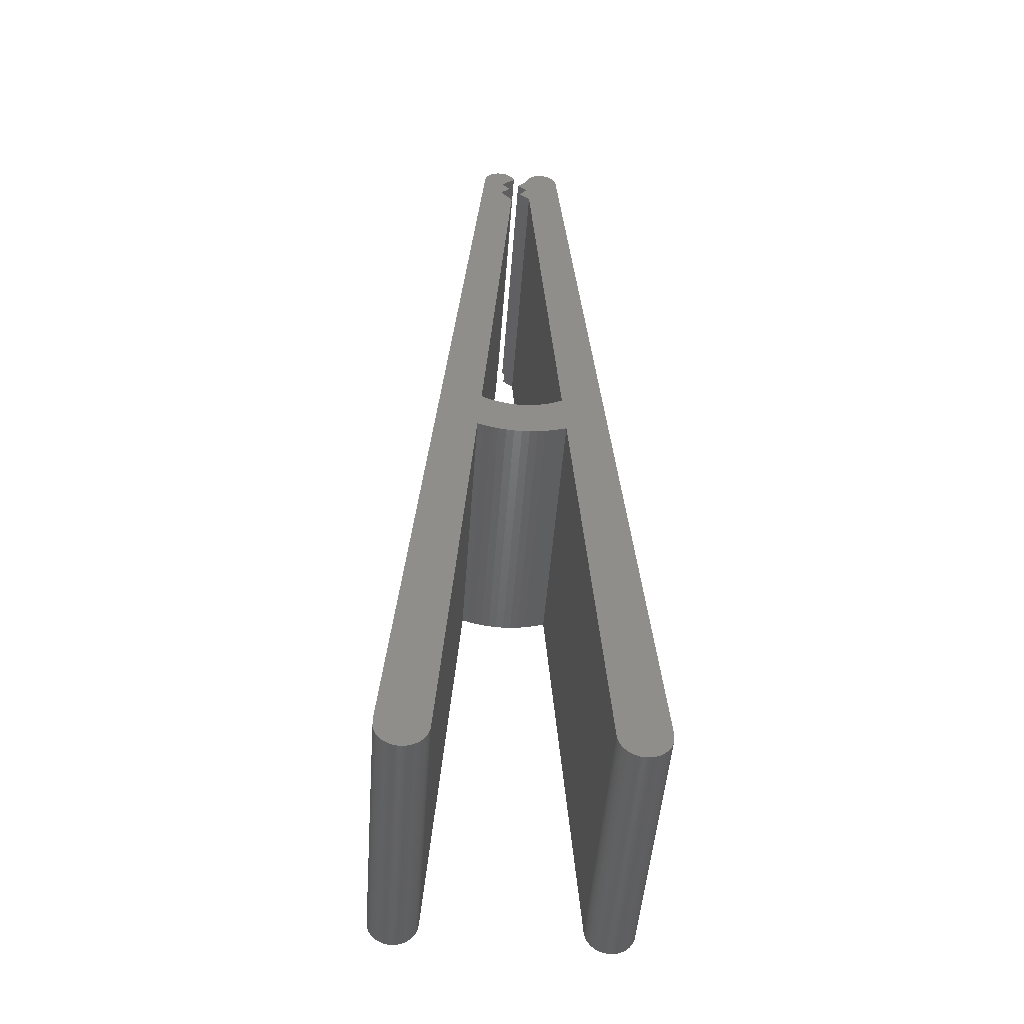
<metadata>
{"format":"stl","ext":"stl","renderer":"f3d","projection":"perspective","resolution":1024,"background":"white","views":[{"elev":-48.3,"azim":175.9,"up":"+Y"}]}
</metadata>
<code>
# stl→obj: 458 verts, 912 faces
v 8.956 -31.62 0
v 9 -31.43 0
v 8.984 -31.52 0
v 9 -30.75 0
v 8.921 -31.73 0
v 8.88 -31.83 0
v 8.833 -31.93 0
v 8.78 -32.02 0
v 8.72 -32.12 0
v 8.655 -32.21 0
v 8.585 -32.29 0
v 8.509 -32.37 0
v 8.428 -32.45 0
v 8.343 -32.51 0
v 8.254 -32.58 0
v 8.161 -32.64 0
v 8.064 -32.69 0
v 7.965 -32.74 0
v 7.862 -32.78 0
v 7.757 -32.81 0
v 7.651 -32.84 0
v 7.543 -32.86 0
v 7.434 -32.87 0
v 7.324 -32.88 0
v 7.214 -32.88 0
v 7.104 -32.87 0
v 6.995 -32.85 0
v 6.887 -32.83 0
v 6.781 -32.8 0
v 6.677 -32.77 0
v 6.575 -32.73 0
v 6.475 -32.68 0
v 6.379 -32.63 0
v 6.287 -32.57 0
v 6.198 -32.5 0
v 6.114 -32.43 0
v 6.034 -32.36 0
v 5.959 -32.28 0
v 5.89 -32.19 0
v 5.825 -32.1 0
v 5.767 -32.01 0
v 5.715 -31.91 0
v 5.668 -31.81 0
v 5.628 -31.71 0
v 5.595 -31.61 0
v 5.568 -31.5 0
v 5.548 -31.39 0
v 5.535 -31.28 0
v 3.193 -2.411 0
v 2.935 0.7684 0
v 3.012 30.74 0
v 1.634 28.86 0
v 1.518 30.15 0
v 3.002 30.82 0
v 2.988 30.89 0
v 2.891 0.7422 0
v 1.854 0.2937 0
v 2.781 -2.559 0
v 2.555 0.571 0
v 2.238 -2.717 0
v 2.209 0.4214 0
v 1.492 0.1885 0
v 1.686 -2.841 0
v 1.124 0.1063 0
v 1.128 -2.929 0
v 0.752 0.04732 0
v 0.5651 -2.982 0
v 0.3767 0.01184 0
v 0 -3 0
v 0 0 0
v -0.3767 0.01184 0
v -0.5651 -2.982 0
v -0.752 0.04732 0
v -1.128 -2.929 0
v -1.124 0.1063 0
v -1.686 -2.841 0
v -1.492 0.1885 0
v -2.238 -2.717 0
v -1.854 0.2937 0
v -2.781 -2.559 0
v -3.193 -2.411 0
v -2.209 0.4214 0
v -2.555 0.571 0
v -2.891 0.7422 0
v -0.544 30.89 0
v -2.969 30.97 0
v -2.945 31.05 0
v -0.7228 28.03 0
v -3.012 30.74 0
v -2.988 30.89 0
v -3.002 30.82 0
v -2.935 0.7684 0
v -9 -30.75 0
v -5.535 -31.28 0
v -5.548 -31.39 0
v -5.568 -31.5 0
v -5.595 -31.61 0
v -5.628 -31.71 0
v -5.668 -31.81 0
v -5.715 -31.91 0
v -5.767 -32.01 0
v -5.825 -32.1 0
v -5.89 -32.19 0
v -5.959 -32.28 0
v -6.034 -32.36 0
v -6.114 -32.43 0
v -6.198 -32.5 0
v -6.287 -32.57 0
v -6.379 -32.63 0
v -6.475 -32.68 0
v -6.575 -32.73 0
v -6.677 -32.77 0
v -6.781 -32.8 0
v -6.887 -32.83 0
v -6.995 -32.85 0
v -7.104 -32.87 0
v -7.214 -32.88 0
v -7.324 -32.88 0
v -7.434 -32.87 0
v -7.543 -32.86 0
v -7.651 -32.84 0
v -7.757 -32.81 0
v -7.862 -32.78 0
v -7.965 -32.74 0
v -8.064 -32.69 0
v -8.161 -32.64 0
v -8.254 -32.58 0
v -8.343 -32.51 0
v -8.428 -32.45 0
v -8.509 -32.37 0
v -8.585 -32.29 0
v -8.655 -32.21 0
v -8.72 -32.12 0
v -8.78 -32.02 0
v -8.833 -31.93 0
v -8.88 -31.83 0
v -8.921 -31.73 0
v -8.956 -31.62 0
v -9 -31.43 0
v -8.984 -31.52 0
v 2.969 30.97 0
v 2.945 31.05 0
v 2.916 31.12 0
v 2.883 31.19 0
v 2.846 31.26 0
v 2.804 31.33 0
v 2.758 31.39 0
v 2.708 31.45 0
v 2.655 31.51 0
v 2.598 31.56 0
v 2.538 31.61 0
v 2.474 31.66 0
v 2.408 31.7 0
v 2.34 31.74 0
v 2.269 31.77 0
v 2.196 31.8 0
v 2.122 31.83 0
v 2.046 31.85 0
v 1.968 31.86 0
v 1.891 31.87 0
v 1.812 31.88 0
v 1.734 31.88 0
v 0.7424 27.79 0
v 1.655 31.87 0
v 1.577 31.86 0
v 0.9287 29.45 0
v 1.5 31.85 0
v 1.424 31.83 0
v 1.349 31.81 0
v 1.276 31.78 0
v 1.205 31.75 0
v 1.136 31.71 0
v 1.069 31.67 0
v 1.006 31.62 0
v 0.9448 31.57 0
v 0.8873 31.52 0
v 0.8332 31.46 0
v 0.7828 31.4 0
v 0.7363 31.34 0
v 0.6939 31.27 0
v 0.6557 31.2 0
v 0.6219 31.13 0
v 0.5926 31.06 0
v 0.568 30.98 0
v 0.5606 30.96 0
v -0.509 29.41 0
v -0.568 30.98 0
v -0.5481 30.91 0
v -0.5926 31.06 0
v -0.6219 31.13 0
v -0.6557 31.2 0
v 0.08061 28.71 0
v -0.6939 31.27 0
v -0.7363 31.34 0
v -0.7828 31.4 0
v -0.8332 31.46 0
v -0.8873 31.52 0
v -0.9448 31.57 0
v -1.006 31.62 0
v -1.069 31.67 0
v -1.136 31.71 0
v -1.205 31.75 0
v -1.276 31.78 0
v -1.349 31.81 0
v -1.424 31.83 0
v -1.5 31.85 0
v -1.577 31.86 0
v -1.655 31.87 0
v -1.734 31.88 0
v -1.812 31.88 0
v -1.891 31.87 0
v -1.968 31.86 0
v -2.046 31.85 0
v -2.122 31.83 0
v -2.196 31.8 0
v -2.269 31.77 0
v -2.34 31.74 0
v -2.408 31.7 0
v -2.474 31.66 0
v -2.538 31.61 0
v -2.598 31.56 0
v -2.655 31.51 0
v -2.708 31.45 0
v -2.758 31.39 0
v -2.804 31.33 0
v -2.846 31.26 0
v -2.883 31.19 0
v -2.916 31.12 0
v 0.1962 30 0
v 0.1962 30 20
v -0.544 30.89 20
v -0.509 29.41 20
v -0.568 30.98 20
v -0.5481 30.91 20
v -3.012 30.74 20
v -0.5926 31.06 20
v -0.6219 31.13 20
v -0.6557 31.2 20
v -0.6939 31.27 20
v -0.7228 28.03 20
v 0.08061 28.71 20
v -0.7363 31.34 20
v -0.7828 31.4 20
v -0.8332 31.46 20
v -0.8873 31.52 20
v -0.9448 31.57 20
v -1.006 31.62 20
v -1.069 31.67 20
v -1.136 31.71 20
v -1.205 31.75 20
v -1.276 31.78 20
v -1.349 31.81 20
v -1.424 31.83 20
v -1.5 31.85 20
v -1.577 31.86 20
v -1.655 31.87 20
v -1.734 31.88 20
v -1.812 31.88 20
v -1.891 31.87 20
v -1.968 31.86 20
v -2.046 31.85 20
v -2.122 31.83 20
v -2.196 31.8 20
v -2.269 31.77 20
v -2.34 31.74 20
v -2.408 31.7 20
v -2.474 31.66 20
v -2.538 31.61 20
v -2.598 31.56 20
v -2.655 31.51 20
v -2.708 31.45 20
v -2.758 31.39 20
v -2.804 31.33 20
v -2.846 31.26 20
v -2.883 31.19 20
v -2.916 31.12 20
v -2.945 31.05 20
v 1.5 31.85 20
v 1.518 30.15 20
v 1.577 31.86 20
v 1.424 31.83 20
v 1.349 31.81 20
v 1.276 31.78 20
v 1.205 31.75 20
v 1.136 31.71 20
v 1.069 31.67 20
v 1.006 31.62 20
v 0.9448 31.57 20
v 0.8873 31.52 20
v 0.8332 31.46 20
v 0.7828 31.4 20
v 0.7363 31.34 20
v 0.6939 31.27 20
v 0.6557 31.2 20
v 0.6219 31.13 20
v 0.5926 31.06 20
v 0.568 30.98 20
v 0.5606 30.96 20
v 3.002 30.82 20
v 3.012 30.74 20
v 1.634 28.86 20
v 0.9287 29.45 20
v 2.883 31.19 20
v 2.916 31.12 20
v 2.846 31.26 20
v 2.804 31.33 20
v 2.758 31.39 20
v 2.708 31.45 20
v 2.655 31.51 20
v 2.598 31.56 20
v 2.538 31.61 20
v 2.474 31.66 20
v 2.408 31.7 20
v 2.34 31.74 20
v 2.269 31.77 20
v 2.196 31.8 20
v 2.122 31.83 20
v 2.046 31.85 20
v 1.968 31.86 20
v 1.891 31.87 20
v 1.812 31.88 20
v 1.734 31.88 20
v 1.655 31.87 20
v 2.935 0.7684 20
v 0.7424 27.79 20
v 8.956 -31.62 20
v 9 -31.43 20
v 9 -30.75 20
v 8.984 -31.52 20
v 8.921 -31.73 20
v 8.88 -31.83 20
v 8.833 -31.93 20
v 8.78 -32.02 20
v 8.72 -32.12 20
v 8.655 -32.21 20
v 8.585 -32.29 20
v 8.509 -32.37 20
v 8.428 -32.45 20
v 8.343 -32.51 20
v 8.254 -32.58 20
v 8.161 -32.64 20
v 8.064 -32.69 20
v 7.965 -32.74 20
v 7.862 -32.78 20
v 7.757 -32.81 20
v 7.651 -32.84 20
v 7.543 -32.86 20
v 7.434 -32.87 20
v 7.324 -32.88 20
v 7.214 -32.88 20
v 7.104 -32.87 20
v 6.995 -32.85 20
v 6.887 -32.83 20
v 6.781 -32.8 20
v 6.677 -32.77 20
v 6.575 -32.73 20
v 6.475 -32.68 20
v 6.379 -32.63 20
v 6.287 -32.57 20
v 6.198 -32.5 20
v 6.114 -32.43 20
v 6.034 -32.36 20
v 5.959 -32.28 20
v 5.89 -32.19 20
v 5.825 -32.1 20
v 5.767 -32.01 20
v 5.715 -31.91 20
v 5.668 -31.81 20
v 5.628 -31.71 20
v 5.595 -31.61 20
v 5.568 -31.5 20
v 5.548 -31.39 20
v 5.535 -31.28 20
v 3.193 -2.411 20
v 2.988 30.89 20
v 2.969 30.97 20
v 2.945 31.05 20
v 2.891 0.7422 20
v 2.555 0.571 20
v 2.209 0.4214 20
v 1.854 0.2937 20
v 2.781 -2.559 20
v 2.238 -2.717 20
v 1.492 0.1885 20
v 1.686 -2.841 20
v 1.124 0.1063 20
v 1.128 -2.929 20
v 0.752 0.04732 20
v 0.5651 -2.982 20
v 0.3767 0.01184 20
v 0 0 20
v 0 -3 20
v -0.3767 0.01184 20
v -0.5651 -2.982 20
v -0.752 0.04732 20
v -1.128 -2.929 20
v -1.124 0.1063 20
v -1.686 -2.841 20
v -1.492 0.1885 20
v -2.238 -2.717 20
v -1.854 0.2937 20
v -3.193 -2.411 20
v -2.209 0.4214 20
v -2.555 0.571 20
v -2.781 -2.559 20
v -2.891 0.7422 20
v -2.935 0.7684 20
v -2.969 30.97 20
v -2.988 30.89 20
v -3.002 30.82 20
v -9 -30.75 20
v -5.535 -31.28 20
v -5.548 -31.39 20
v -5.568 -31.5 20
v -5.595 -31.61 20
v -5.628 -31.71 20
v -5.668 -31.81 20
v -5.715 -31.91 20
v -5.767 -32.01 20
v -5.825 -32.1 20
v -5.89 -32.19 20
v -5.959 -32.28 20
v -6.034 -32.36 20
v -6.114 -32.43 20
v -6.198 -32.5 20
v -6.287 -32.57 20
v -6.379 -32.63 20
v -6.475 -32.68 20
v -6.575 -32.73 20
v -6.677 -32.77 20
v -6.781 -32.8 20
v -6.887 -32.83 20
v -6.995 -32.85 20
v -7.104 -32.87 20
v -7.214 -32.88 20
v -7.324 -32.88 20
v -7.434 -32.87 20
v -7.543 -32.86 20
v -7.651 -32.84 20
v -7.757 -32.81 20
v -7.862 -32.78 20
v -7.965 -32.74 20
v -8.064 -32.69 20
v -8.161 -32.64 20
v -8.254 -32.58 20
v -8.343 -32.51 20
v -8.428 -32.45 20
v -8.509 -32.37 20
v -8.585 -32.29 20
v -8.655 -32.21 20
v -8.72 -32.12 20
v -8.78 -32.02 20
v -8.833 -31.93 20
v -8.88 -31.83 20
v -8.921 -31.73 20
v -8.956 -31.62 20
v -9 -31.43 20
v -8.984 -31.52 20
f 1 2 3
f 2 1 4
f 5 4 1
f 6 4 5
f 7 4 6
f 8 4 7
f 9 4 8
f 10 4 9
f 11 4 10
f 12 4 11
f 13 4 12
f 14 4 13
f 15 4 14
f 16 4 15
f 17 4 16
f 18 4 17
f 19 4 18
f 20 4 19
f 21 4 20
f 22 4 21
f 23 4 22
f 24 4 23
f 25 4 24
f 26 4 25
f 27 4 26
f 28 4 27
f 29 4 28
f 30 4 29
f 31 4 30
f 32 4 31
f 33 4 32
f 34 4 33
f 35 4 34
f 36 4 35
f 37 4 36
f 38 4 37
f 39 4 38
f 40 4 39
f 41 4 40
f 42 4 41
f 43 4 42
f 44 4 43
f 45 4 44
f 46 4 45
f 47 4 46
f 48 4 47
f 49 4 48
f 50 4 49
f 4 50 51
f 52 51 50
f 53 51 52
f 51 53 54
f 54 53 55
f 49 56 50
f 57 49 58
f 49 59 56
f 57 58 60
f 49 61 59
f 49 57 61
f 62 60 63
f 60 62 57
f 64 63 65
f 63 64 62
f 65 66 64
f 67 66 65
f 67 68 66
f 69 68 67
f 69 70 68
f 69 71 70
f 72 71 69
f 72 73 71
f 74 73 72
f 73 74 75
f 76 75 74
f 75 76 77
f 78 77 76
f 77 78 79
f 80 79 78
f 81 79 80
f 79 81 82
f 82 81 83
f 83 81 84
f 85 86 87
f 88 89 86
f 86 89 90
f 90 89 91
f 84 81 92
f 93 92 81
f 93 81 94
f 93 94 95
f 93 95 96
f 93 96 97
f 93 97 98
f 93 98 99
f 93 99 100
f 93 100 101
f 93 101 102
f 93 102 103
f 93 103 104
f 93 104 105
f 93 105 106
f 93 106 107
f 93 107 108
f 93 108 109
f 93 109 110
f 93 110 111
f 93 111 112
f 93 112 113
f 93 113 114
f 93 114 115
f 93 115 116
f 93 116 117
f 93 117 118
f 93 118 119
f 93 119 120
f 93 120 121
f 93 121 122
f 93 122 123
f 93 123 124
f 93 124 125
f 93 125 126
f 93 126 127
f 93 127 128
f 93 128 129
f 93 129 130
f 93 130 131
f 93 131 132
f 93 132 133
f 93 133 134
f 93 134 135
f 93 135 136
f 93 136 137
f 93 137 138
f 139 138 140
f 138 139 93
f 92 93 89
f 55 53 141
f 141 53 142
f 142 53 143
f 143 53 144
f 144 53 145
f 145 53 146
f 146 53 147
f 147 53 148
f 148 53 149
f 149 53 150
f 150 53 151
f 151 53 152
f 152 53 153
f 153 53 154
f 154 53 155
f 155 53 156
f 156 53 157
f 157 53 158
f 158 53 159
f 159 53 160
f 160 53 161
f 161 53 162
f 52 50 163
f 162 53 164
f 164 53 165
f 53 52 166
f 53 167 165
f 53 168 167
f 53 169 168
f 53 170 169
f 53 171 170
f 53 172 171
f 53 173 172
f 53 174 173
f 53 175 174
f 53 176 175
f 53 177 176
f 53 178 177
f 53 179 178
f 53 180 179
f 53 181 180
f 53 182 181
f 53 183 182
f 53 184 183
f 184 53 185
f 86 85 186
f 187 85 87
f 85 187 188
f 187 87 189
f 189 87 190
f 190 87 191
f 88 186 192
f 86 186 88
f 191 87 193
f 193 87 194
f 194 87 195
f 195 87 196
f 196 87 197
f 197 87 198
f 198 87 199
f 199 87 200
f 200 87 201
f 201 87 202
f 202 87 203
f 203 87 204
f 204 87 205
f 205 87 206
f 206 87 207
f 207 87 208
f 208 87 209
f 209 87 210
f 210 87 211
f 211 87 212
f 212 87 213
f 213 87 214
f 214 87 215
f 215 87 216
f 216 87 217
f 217 87 218
f 218 87 219
f 219 87 220
f 220 87 221
f 221 87 222
f 222 87 223
f 223 87 224
f 224 87 225
f 225 87 226
f 226 87 227
f 89 88 92
f 227 87 228
f 229 186 85
f 230 231 232
f 233 231 234
f 231 233 235
f 235 233 236
f 235 236 237
f 235 237 238
f 235 238 239
f 232 240 241
f 231 235 232
f 235 239 242
f 235 242 243
f 235 243 244
f 235 244 245
f 235 245 246
f 235 246 247
f 235 247 248
f 235 248 249
f 235 249 250
f 235 250 251
f 235 251 252
f 235 252 253
f 235 253 254
f 235 254 255
f 235 255 256
f 235 256 257
f 235 257 258
f 235 258 259
f 235 259 260
f 235 260 261
f 235 261 262
f 235 262 263
f 235 263 264
f 235 264 265
f 235 265 266
f 235 266 267
f 235 267 268
f 235 268 269
f 235 269 270
f 235 270 271
f 235 271 272
f 235 272 273
f 235 273 274
f 235 274 275
f 235 275 276
f 232 235 240
f 235 276 277
f 278 279 280
f 281 279 278
f 282 279 281
f 283 279 282
f 284 279 283
f 285 279 284
f 286 279 285
f 287 279 286
f 288 279 287
f 289 279 288
f 290 279 289
f 291 279 290
f 292 279 291
f 293 279 292
f 294 279 293
f 295 279 294
f 296 279 295
f 297 279 296
f 279 297 298
f 299 279 300
f 300 279 301
f 301 279 302
f 303 279 304
f 305 279 303
f 306 279 305
f 307 279 306
f 308 279 307
f 309 279 308
f 310 279 309
f 311 279 310
f 312 279 311
f 313 279 312
f 314 279 313
f 315 279 314
f 316 279 315
f 317 279 316
f 318 279 317
f 319 279 318
f 320 279 319
f 321 279 320
f 322 279 321
f 279 322 323
f 279 323 280
f 300 301 324
f 324 301 325
f 326 327 328
f 327 326 329
f 328 330 326
f 328 331 330
f 328 332 331
f 328 333 332
f 328 334 333
f 328 335 334
f 328 336 335
f 328 337 336
f 328 338 337
f 328 339 338
f 328 340 339
f 328 341 340
f 328 342 341
f 328 343 342
f 328 344 343
f 328 345 344
f 328 346 345
f 328 347 346
f 328 348 347
f 328 349 348
f 328 350 349
f 328 351 350
f 328 352 351
f 328 353 352
f 328 354 353
f 328 355 354
f 328 356 355
f 328 357 356
f 328 358 357
f 328 359 358
f 328 360 359
f 328 361 360
f 328 362 361
f 328 363 362
f 328 364 363
f 328 365 364
f 328 366 365
f 328 367 366
f 328 368 367
f 328 369 368
f 328 370 369
f 328 371 370
f 328 372 371
f 328 373 372
f 328 374 373
f 324 328 300
f 375 279 299
f 376 279 375
f 279 376 377
f 279 377 304
f 328 324 374
f 378 374 324
f 379 374 378
f 380 374 379
f 381 374 380
f 374 381 382
f 382 381 383
f 384 383 381
f 383 384 385
f 386 385 384
f 385 386 387
f 388 387 386
f 388 389 387
f 390 389 388
f 391 389 390
f 391 392 389
f 393 392 391
f 393 394 392
f 395 394 393
f 396 395 397
f 395 396 394
f 398 397 399
f 397 398 396
f 400 399 401
f 402 401 403
f 399 400 398
f 402 403 404
f 401 405 400
f 402 404 406
f 402 406 407
f 235 277 408
f 235 408 409
f 235 409 410
f 240 235 407
f 401 402 405
f 411 407 235
f 407 411 402
f 402 411 412
f 412 411 413
f 413 411 414
f 414 411 415
f 415 411 416
f 416 411 417
f 417 411 418
f 418 411 419
f 419 411 420
f 420 411 421
f 421 411 422
f 422 411 423
f 423 411 424
f 424 411 425
f 425 411 426
f 426 411 427
f 427 411 428
f 428 411 429
f 429 411 430
f 430 411 431
f 431 411 432
f 432 411 433
f 433 411 434
f 434 411 435
f 435 411 436
f 436 411 437
f 437 411 438
f 438 411 439
f 439 411 440
f 440 411 441
f 441 411 442
f 442 411 443
f 443 411 444
f 444 411 445
f 445 411 446
f 446 411 447
f 447 411 448
f 448 411 449
f 449 411 450
f 450 411 451
f 451 411 452
f 452 411 453
f 453 411 454
f 454 411 455
f 455 411 456
f 457 456 411
f 456 457 458
f 23 347 348
f 347 23 22
f 22 346 347
f 346 22 21
f 21 345 346
f 345 21 20
f 20 344 345
f 344 20 19
f 19 343 344
f 343 19 18
f 18 342 343
f 342 18 17
f 17 341 342
f 341 17 16
f 16 340 341
f 340 16 15
f 15 339 340
f 339 15 14
f 14 338 339
f 338 14 13
f 13 337 338
f 337 13 12
f 337 11 336
f 11 337 12
f 336 10 335
f 10 336 11
f 335 9 334
f 9 335 10
f 334 8 333
f 8 334 9
f 333 7 332
f 7 333 8
f 332 6 331
f 6 332 7
f 331 5 330
f 5 331 6
f 330 1 326
f 1 330 5
f 326 3 329
f 3 326 1
f 329 2 327
f 2 329 3
f 328 51 300
f 51 328 4
f 300 54 299
f 54 300 51
f 299 55 375
f 55 299 54
f 375 141 376
f 141 375 55
f 376 142 377
f 142 376 141
f 377 143 304
f 143 377 142
f 304 144 303
f 144 304 143
f 303 145 305
f 145 303 144
f 305 146 306
f 146 305 145
f 306 147 307
f 147 306 146
f 307 148 308
f 148 307 147
f 308 149 309
f 149 308 148
f 149 310 309
f 310 149 150
f 150 311 310
f 311 150 151
f 151 312 311
f 312 151 152
f 152 313 312
f 313 152 153
f 153 314 313
f 314 153 154
f 154 315 314
f 315 154 155
f 155 316 315
f 316 155 156
f 156 317 316
f 317 156 157
f 157 318 317
f 318 157 158
f 158 319 318
f 319 158 159
f 159 320 319
f 320 159 160
f 160 321 320
f 321 160 161
f 161 322 321
f 322 161 162
f 162 323 322
f 323 162 164
f 164 280 323
f 280 164 165
f 165 278 280
f 278 165 167
f 167 281 278
f 281 167 168
f 168 282 281
f 282 168 169
f 169 283 282
f 283 169 170
f 170 284 283
f 284 170 171
f 171 285 284
f 285 171 172
f 172 286 285
f 286 172 173
f 173 287 286
f 287 173 174
f 174 288 287
f 288 174 175
f 175 289 288
f 289 175 176
f 177 289 176
f 289 177 290
f 178 290 177
f 290 178 291
f 179 291 178
f 291 179 292
f 180 292 179
f 292 180 293
f 181 293 180
f 293 181 294
f 182 294 181
f 294 182 295
f 183 295 182
f 295 183 296
f 184 296 183
f 296 184 297
f 185 297 184
f 297 185 298
f 185 279 298
f 279 185 53
f 166 279 53
f 279 166 302
f 166 301 302
f 301 166 52
f 163 301 52
f 301 163 325
f 50 325 163
f 325 50 324
f 50 378 324
f 378 50 56
f 56 379 378
f 379 56 59
f 59 380 379
f 380 59 61
f 61 381 380
f 381 61 57
f 57 384 381
f 384 57 62
f 62 386 384
f 386 62 64
f 64 388 386
f 388 64 66
f 66 390 388
f 390 66 68
f 68 391 390
f 391 68 70
f 70 393 391
f 393 70 71
f 71 395 393
f 395 71 73
f 73 397 395
f 397 73 75
f 75 399 397
f 399 75 77
f 77 401 399
f 401 77 79
f 79 403 401
f 403 79 82
f 82 404 403
f 404 82 83
f 83 406 404
f 406 83 84
f 84 407 406
f 407 84 92
f 407 88 240
f 88 407 92
f 88 241 240
f 241 88 192
f 241 186 232
f 186 241 192
f 186 230 232
f 230 186 229
f 230 85 231
f 85 230 229
f 231 188 234
f 188 231 85
f 234 187 233
f 187 234 188
f 233 189 236
f 189 233 187
f 236 190 237
f 190 236 189
f 237 191 238
f 191 237 190
f 238 193 239
f 193 238 191
f 239 194 242
f 194 239 193
f 242 195 243
f 195 242 194
f 243 196 244
f 196 243 195
f 244 197 245
f 197 244 196
f 197 246 245
f 246 197 198
f 198 247 246
f 247 198 199
f 199 248 247
f 248 199 200
f 200 249 248
f 249 200 201
f 201 250 249
f 250 201 202
f 202 251 250
f 251 202 203
f 203 252 251
f 252 203 204
f 204 253 252
f 253 204 205
f 205 254 253
f 254 205 206
f 206 255 254
f 255 206 207
f 207 256 255
f 256 207 208
f 208 257 256
f 257 208 209
f 209 258 257
f 258 209 210
f 210 259 258
f 259 210 211
f 211 260 259
f 260 211 212
f 212 261 260
f 261 212 213
f 213 262 261
f 262 213 214
f 214 263 262
f 263 214 215
f 215 264 263
f 264 215 216
f 216 265 264
f 265 216 217
f 217 266 265
f 266 217 218
f 218 267 266
f 267 218 219
f 219 268 267
f 268 219 220
f 220 269 268
f 269 220 221
f 221 270 269
f 270 221 222
f 223 270 222
f 270 223 271
f 224 271 223
f 271 224 272
f 225 272 224
f 272 225 273
f 226 273 225
f 273 226 274
f 227 274 226
f 274 227 275
f 228 275 227
f 275 228 276
f 87 276 228
f 276 87 277
f 86 277 87
f 277 86 408
f 90 408 86
f 408 90 409
f 91 409 90
f 409 91 410
f 89 410 91
f 410 89 235
f 93 235 89
f 235 93 411
f 140 457 139
f 457 140 458
f 138 458 140
f 458 138 456
f 137 456 138
f 456 137 455
f 136 455 137
f 455 136 454
f 135 454 136
f 454 135 453
f 134 453 135
f 453 134 452
f 133 452 134
f 452 133 451
f 132 451 133
f 451 132 450
f 131 450 132
f 450 131 449
f 130 449 131
f 449 130 448
f 130 447 448
f 447 130 129
f 129 446 447
f 446 129 128
f 128 445 446
f 445 128 127
f 127 444 445
f 444 127 126
f 126 443 444
f 443 126 125
f 125 442 443
f 442 125 124
f 124 441 442
f 441 124 123
f 123 440 441
f 440 123 122
f 122 439 440
f 439 122 121
f 121 438 439
f 438 121 120
f 120 437 438
f 437 120 119
f 119 436 437
f 436 119 118
f 118 435 436
f 435 118 117
f 117 434 435
f 434 117 116
f 116 433 434
f 433 116 115
f 115 432 433
f 432 115 114
f 114 431 432
f 431 114 113
f 113 430 431
f 430 113 112
f 112 429 430
f 429 112 111
f 111 428 429
f 428 111 110
f 110 427 428
f 427 110 109
f 109 426 427
f 426 109 108
f 108 425 426
f 425 108 107
f 107 424 425
f 424 107 106
f 106 423 424
f 423 106 105
f 423 104 422
f 104 423 105
f 422 103 421
f 103 422 104
f 421 102 420
f 102 421 103
f 420 101 419
f 101 420 102
f 419 100 418
f 100 419 101
f 418 99 417
f 99 418 100
f 417 98 416
f 98 417 99
f 416 97 415
f 97 416 98
f 415 96 414
f 96 415 97
f 414 95 413
f 95 414 96
f 413 94 412
f 94 413 95
f 412 81 402
f 81 412 94
f 81 405 402
f 405 81 80
f 80 400 405
f 400 80 78
f 78 398 400
f 398 78 76
f 76 396 398
f 396 76 74
f 74 394 396
f 394 74 72
f 72 392 394
f 392 72 69
f 69 389 392
f 389 69 67
f 67 387 389
f 387 67 65
f 65 385 387
f 385 65 63
f 63 383 385
f 383 63 60
f 60 382 383
f 382 60 58
f 58 374 382
f 374 58 49
f 48 374 49
f 374 48 373
f 47 373 48
f 373 47 372
f 46 372 47
f 372 46 371
f 45 371 46
f 371 45 370
f 44 370 45
f 370 44 369
f 43 369 44
f 369 43 368
f 42 368 43
f 368 42 367
f 41 367 42
f 367 41 366
f 40 366 41
f 366 40 365
f 39 365 40
f 365 39 364
f 38 364 39
f 364 38 363
f 37 363 38
f 363 37 362
f 37 361 362
f 361 37 36
f 36 360 361
f 360 36 35
f 35 359 360
f 359 35 34
f 34 358 359
f 358 34 33
f 33 357 358
f 357 33 32
f 32 356 357
f 356 32 31
f 31 355 356
f 355 31 30
f 30 354 355
f 354 30 29
f 29 353 354
f 353 29 28
f 28 352 353
f 352 28 27
f 27 351 352
f 351 27 26
f 26 350 351
f 350 26 25
f 25 349 350
f 349 25 24
f 24 348 349
f 348 24 23
f 139 411 93
f 411 139 457
f 327 4 328
f 4 327 2

</code>
